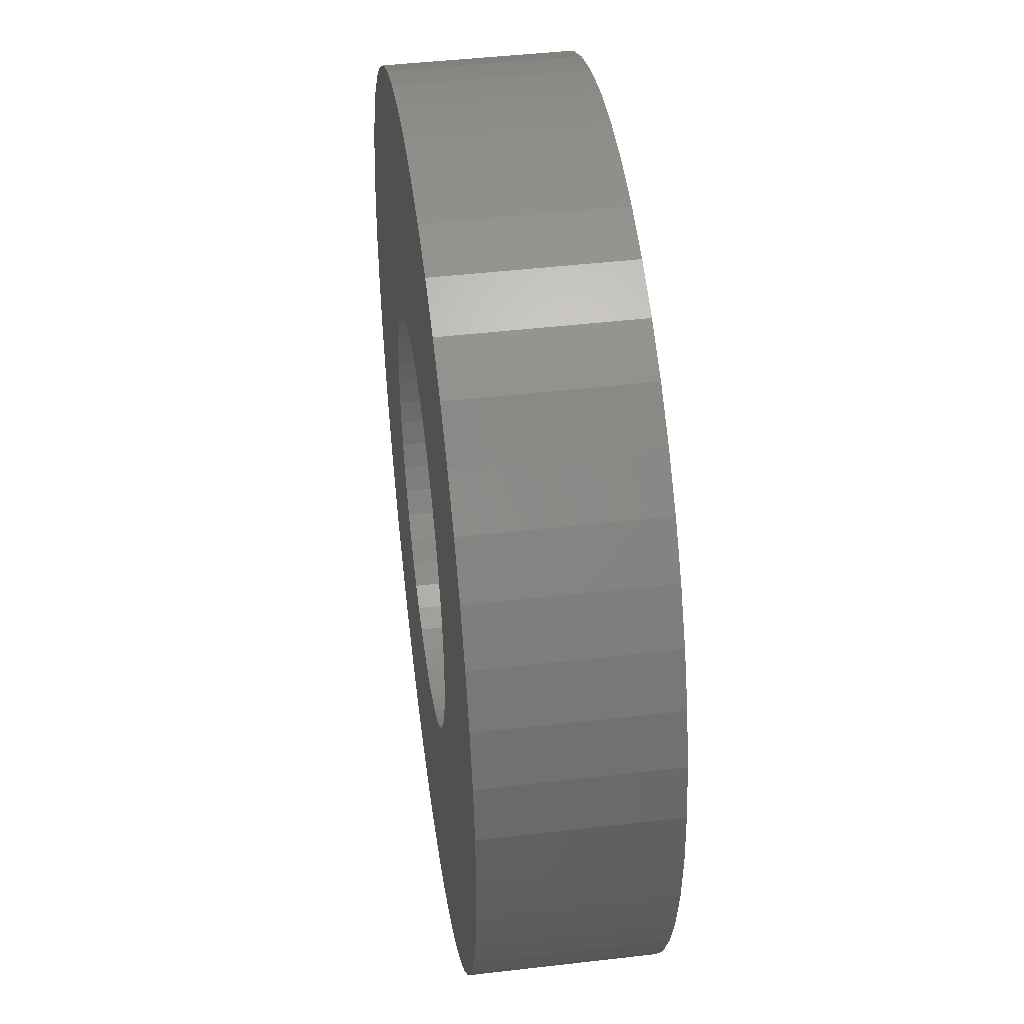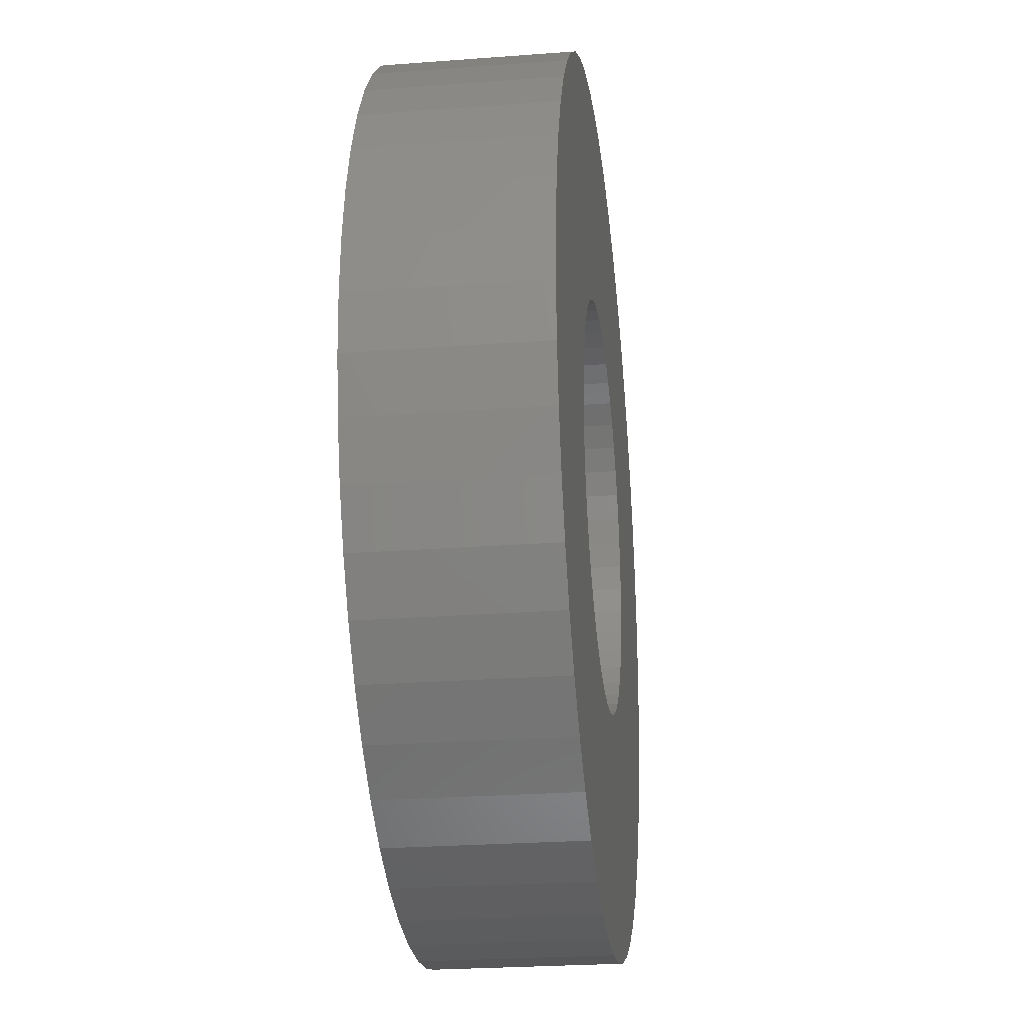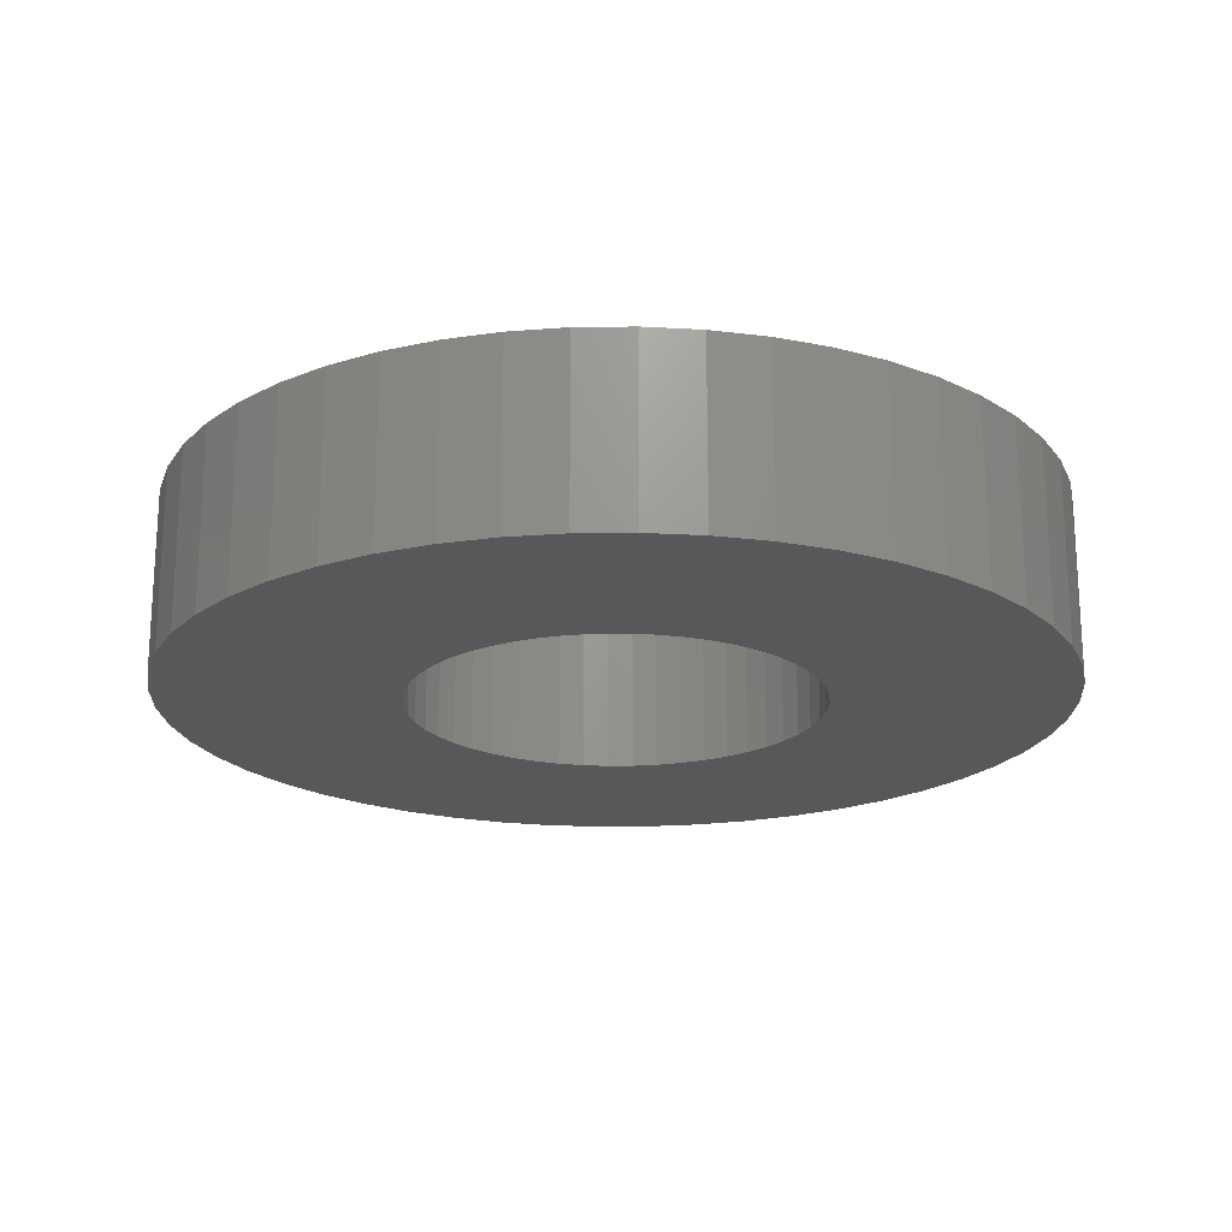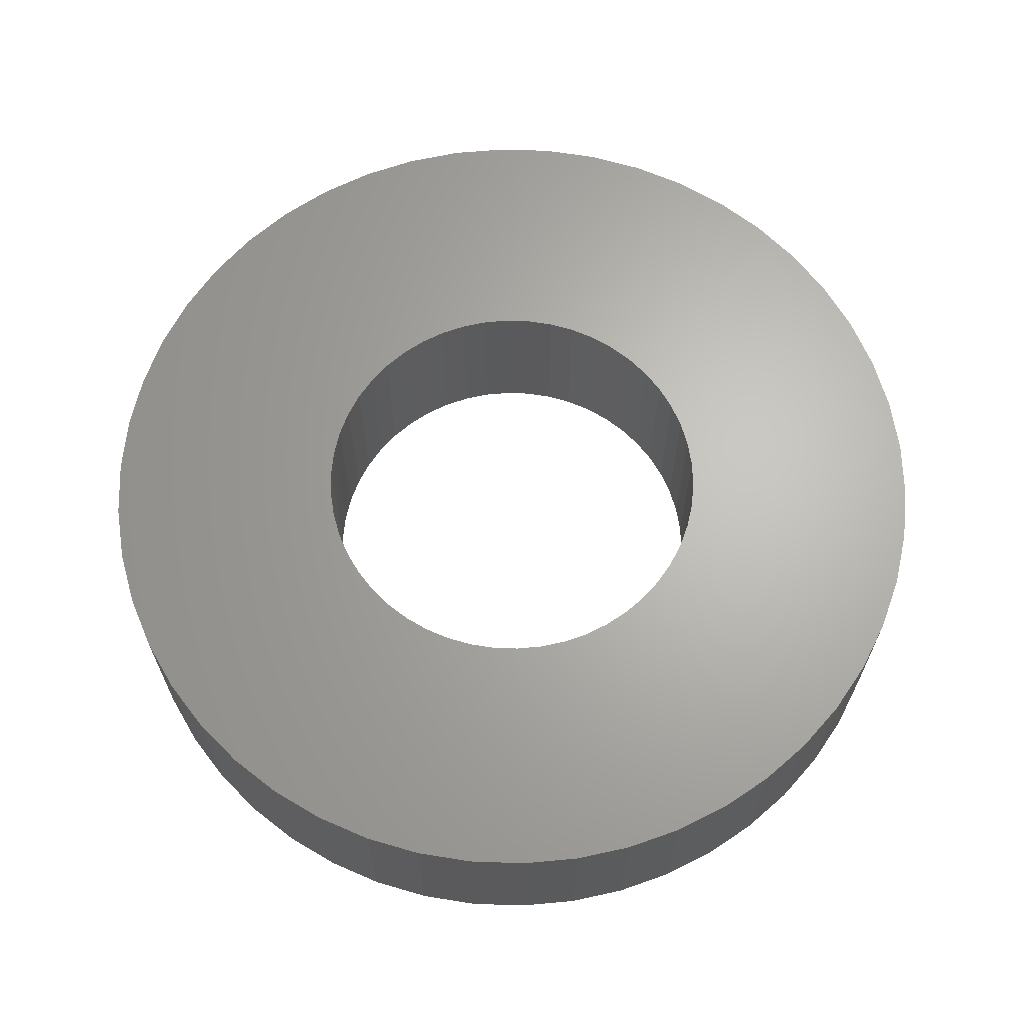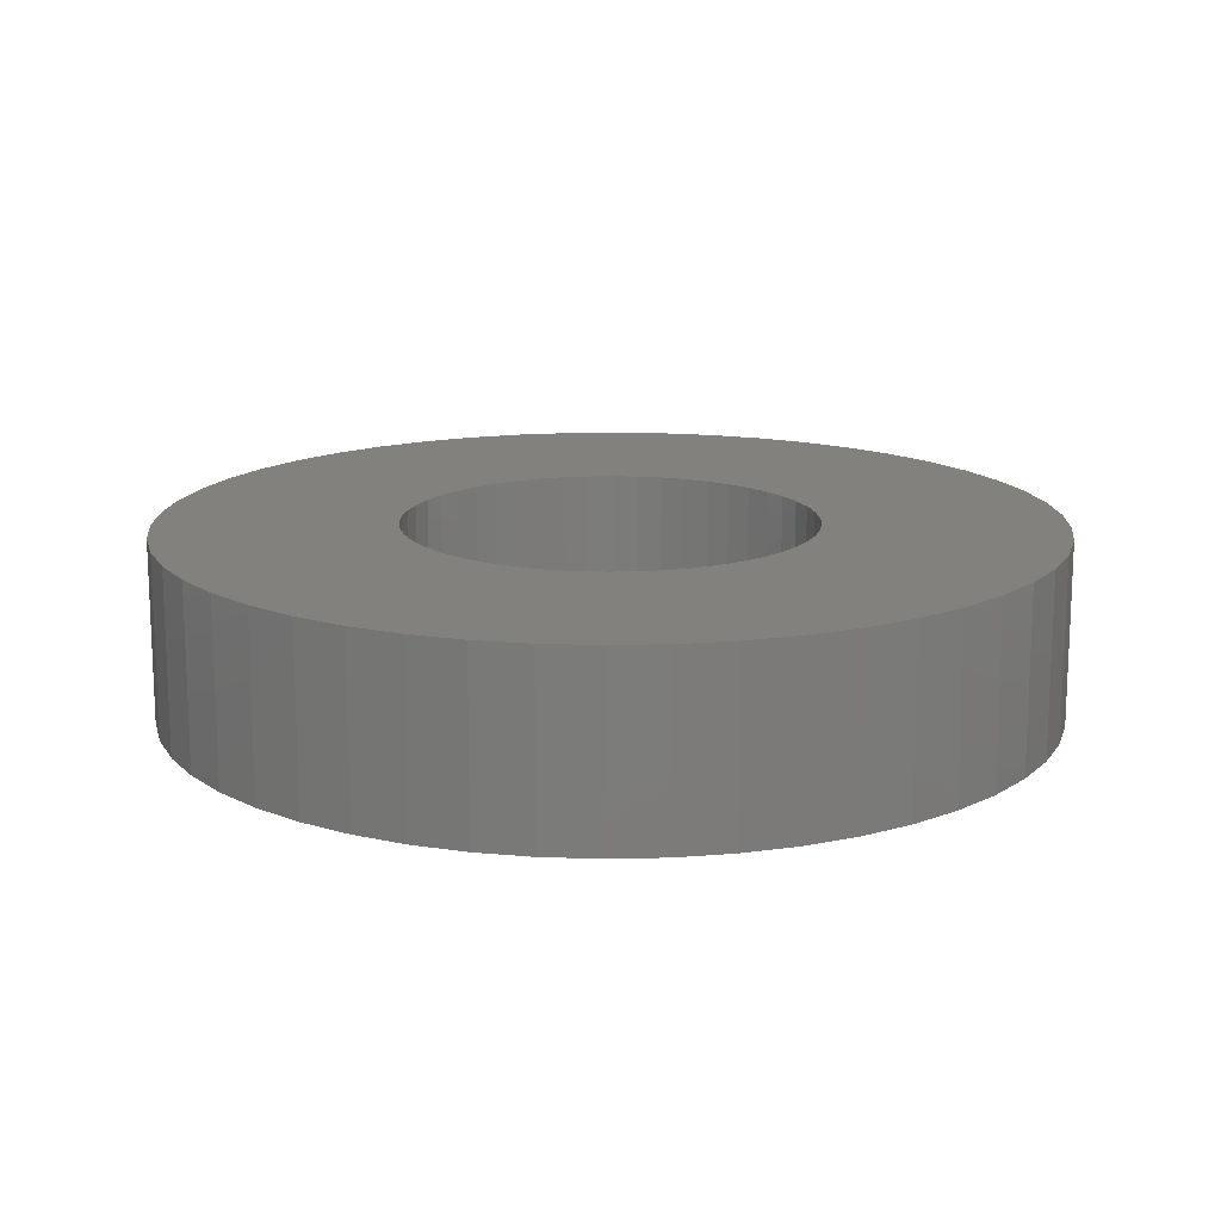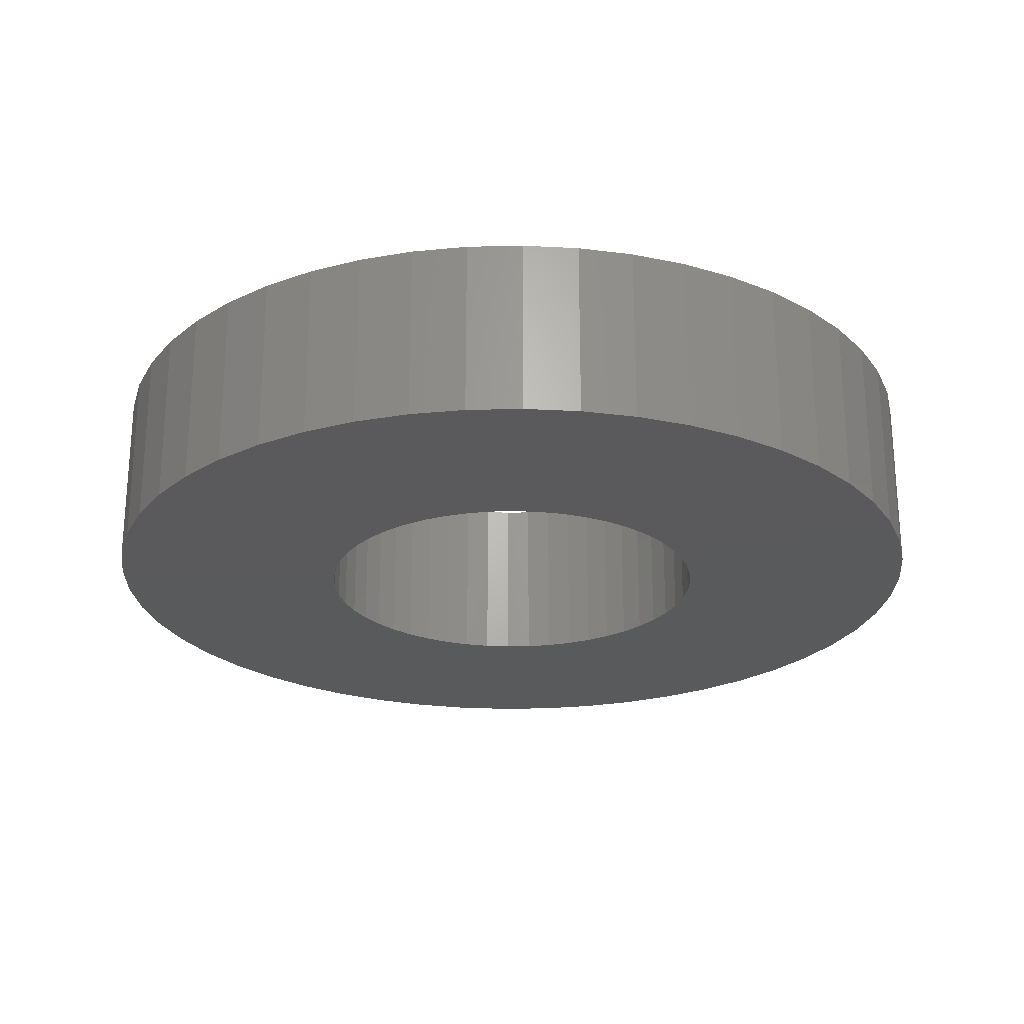
<metadata>
{"format":"stl","ext":"stl","renderer":"f3d","projection":"perspective","resolution":1024,"background":"white","views":[{"elev":45.0,"azim":82.3,"up":"+Y"},{"elev":-25.2,"azim":-83.0,"up":"+Y"},{"elev":-20.0,"azim":145.2,"up":"+Z"},{"elev":65.6,"azim":-134.8,"up":"+Z"},{"elev":15.1,"azim":40.3,"up":"+Z"},{"elev":-24.2,"azim":139.0,"up":"+Z"}]}
</metadata>
<code>
# stl→obj: 200 verts, 400 faces
v 19.5 0 4
v 19.35 2.444 -4
v 19.35 2.444 4
v 19.5 0 -4
v -19.5 0 -4
v -19.35 2.444 4
v -19.35 2.444 -4
v -19.5 0 4
v 1.224 19.46 -4
v -1.224 19.46 4
v 1.224 19.46 4
v -1.224 19.46 -4
v -1.224 -19.46 -4
v 1.224 -19.46 4
v -1.224 -19.46 4
v 1.224 -19.46 -4
v 14.21 13.35 -4
v 12.43 15.03 4
v 14.21 13.35 4
v 12.43 15.03 -4
v -12.43 15.03 -4
v -14.21 13.35 4
v -12.43 15.03 4
v -14.21 13.35 -4
v -6.026 18.55 -4
v -8.303 17.64 4
v -6.026 18.55 4
v -8.303 17.64 -4
v 18.13 7.178 4
v 17.09 9.394 -4
v 17.09 9.394 4
v 18.13 7.178 -4
v 15.78 11.46 -4
v 15.78 11.46 4
v 8.303 17.64 -4
v 6.026 18.55 4
v 8.303 17.64 4
v 6.026 18.55 -4
v 10.45 16.46 -4
v 10.45 16.46 4
v -18.13 7.178 -4
v -17.09 9.394 4
v -17.09 9.394 -4
v -18.13 7.178 4
v -15.78 11.46 -4
v -15.78 11.46 4
v -18.89 4.849 -4
v -18.89 4.849 4
v -3.654 19.15 -4
v -3.654 19.15 4
v 3.654 -19.15 4
v 3.654 -19.15 -4
v 18.89 4.849 4
v 18.89 4.849 -4
v 3.654 19.15 4
v 3.654 19.15 -4
v 9 0 4
v 8.929 1.128 4
v 19.35 -2.444 4
v 8.717 2.238 4
v 8.929 -1.128 4
v 8.368 3.313 4
v 18.89 -4.849 4
v 7.887 4.336 4
v 8.717 -2.238 4
v 7.281 5.29 4
v 18.13 -7.178 4
v 6.561 6.161 4
v 8.368 -3.313 4
v 5.737 6.935 4
v 17.09 -9.394 4
v 7.887 -4.336 4
v 4.822 7.599 4
v 3.832 8.143 4
v 2.781 8.56 4
v 1.686 8.841 4
v 0.5651 8.982 4
v -0.5651 8.982 4
v -1.686 8.841 4
v -2.781 8.56 4
v -3.832 8.143 4
v -4.822 7.599 4
v -10.45 16.46 4
v -5.737 6.935 4
v -6.561 6.161 4
v -7.281 5.29 4
v -7.887 4.336 4
v 15.78 -11.46 4
v 7.281 -5.29 4
v 14.21 -13.35 4
v 6.561 -6.161 4
v 12.43 -15.03 4
v 5.737 -6.935 4
v 10.45 -16.46 4
v 4.822 -7.599 4
v 8.303 -17.64 4
v 3.832 -8.143 4
v 6.026 -18.55 4
v 2.781 -8.56 4
v 1.686 -8.841 4
v 0.5651 -8.982 4
v -0.5651 -8.982 4
v -1.686 -8.841 4
v -3.654 -19.15 4
v -2.781 -8.56 4
v -6.026 -18.55 4
v -3.832 -8.143 4
v -8.303 -17.64 4
v -4.822 -7.599 4
v -10.45 -16.46 4
v -5.737 -6.935 4
v -12.43 -15.03 4
v -6.561 -6.161 4
v -14.21 -13.35 4
v -7.281 -5.29 4
v -15.78 -11.46 4
v -7.887 -4.336 4
v -17.09 -9.394 4
v -8.368 -3.313 4
v -18.13 -7.178 4
v -8.717 -2.238 4
v -18.89 -4.849 4
v -8.929 -1.128 4
v -19.35 -2.444 4
v -9 0 4
v -8.368 3.313 4
v -8.717 2.238 4
v -8.929 1.128 4
v -10.45 16.46 -4
v 19.35 -2.444 -4
v 15.78 -11.46 -4
v 14.21 -13.35 -4
v 18.89 -4.849 -4
v 18.13 -7.178 -4
v -17.09 -9.394 -4
v -18.13 -7.178 -4
v 9 0 -4
v 8.929 -1.128 -4
v 8.717 -2.238 -4
v 8.929 1.128 -4
v 8.368 -3.313 -4
v 17.09 -9.394 -4
v 7.887 -4.336 -4
v 8.717 2.238 -4
v 7.281 -5.29 -4
v 6.561 -6.161 -4
v 12.43 -15.03 -4
v 8.368 3.313 -4
v 5.737 -6.935 -4
v 10.45 -16.46 -4
v 7.887 4.336 -4
v 4.822 -7.599 -4
v 8.303 -17.64 -4
v 3.832 -8.143 -4
v 6.026 -18.55 -4
v 2.781 -8.56 -4
v 1.686 -8.841 -4
v 0.5651 -8.982 -4
v -0.5651 -8.982 -4
v -1.686 -8.841 -4
v -3.654 -19.15 -4
v -2.781 -8.56 -4
v -6.026 -18.55 -4
v -3.832 -8.143 -4
v -8.303 -17.64 -4
v -4.822 -7.599 -4
v -10.45 -16.46 -4
v -5.737 -6.935 -4
v -12.43 -15.03 -4
v -6.561 -6.161 -4
v -14.21 -13.35 -4
v -7.281 -5.29 -4
v -15.78 -11.46 -4
v -7.887 -4.336 -4
v 7.281 5.29 -4
v 6.561 6.161 -4
v 5.737 6.935 -4
v 4.822 7.599 -4
v 3.832 8.143 -4
v 2.781 8.56 -4
v 1.686 8.841 -4
v 0.5651 8.982 -4
v -0.5651 8.982 -4
v -1.686 8.841 -4
v -2.781 8.56 -4
v -3.832 8.143 -4
v -4.822 7.599 -4
v -5.737 6.935 -4
v -6.561 6.161 -4
v -7.281 5.29 -4
v -7.887 4.336 -4
v -8.368 3.313 -4
v -8.717 2.238 -4
v -8.929 1.128 -4
v -9 0 -4
v -8.368 -3.313 -4
v -8.717 -2.238 -4
v -18.89 -4.849 -4
v -8.929 -1.128 -4
v -19.35 -2.444 -4
f 1 2 3
f 2 1 4
f 5 6 7
f 6 5 8
f 9 10 11
f 10 9 12
f 13 14 15
f 14 13 16
f 17 18 19
f 18 17 20
f 21 22 23
f 22 21 24
f 25 26 27
f 26 25 28
f 29 30 31
f 30 29 32
f 31 33 34
f 33 31 30
f 35 36 37
f 36 35 38
f 39 37 40
f 37 39 35
f 41 42 43
f 42 41 44
f 45 22 24
f 22 45 46
f 47 44 41
f 44 47 48
f 49 27 50
f 27 49 25
f 16 51 14
f 51 16 52
f 53 32 29
f 32 53 54
f 3 54 53
f 54 3 2
f 34 17 19
f 17 34 33
f 38 55 36
f 55 38 56
f 56 11 55
f 11 56 9
f 20 40 18
f 40 20 39
f 43 46 45
f 46 43 42
f 7 48 47
f 48 7 6
f 57 1 3
f 58 3 53
f 1 57 59
f 60 53 29
f 61 59 57
f 62 29 31
f 59 61 63
f 64 31 34
f 65 63 61
f 66 34 19
f 63 65 67
f 68 19 18
f 69 67 65
f 70 18 40
f 67 69 71
f 72 71 69
f 3 58 57
f 53 60 58
f 29 62 60
f 73 40 37
f 31 64 62
f 34 66 64
f 19 68 66
f 74 37 36
f 18 70 68
f 40 73 70
f 37 74 73
f 75 36 55
f 36 75 74
f 55 76 75
f 11 76 55
f 11 77 76
f 11 78 77
f 10 78 11
f 10 79 78
f 50 79 10
f 79 50 80
f 27 80 50
f 80 27 81
f 26 81 27
f 81 26 82
f 83 82 26
f 82 83 84
f 23 84 83
f 84 23 85
f 22 85 23
f 85 22 86
f 46 86 22
f 86 46 87
f 42 87 46
f 71 72 88
f 89 88 72
f 88 89 90
f 91 90 89
f 90 91 92
f 93 92 91
f 92 93 94
f 95 94 93
f 94 95 96
f 97 96 95
f 96 97 98
f 99 98 97
f 98 99 51
f 100 51 99
f 100 14 51
f 101 14 100
f 102 14 101
f 102 15 14
f 103 15 102
f 104 103 105
f 103 104 15
f 106 105 107
f 108 107 109
f 110 109 111
f 105 106 104
f 112 111 113
f 114 113 115
f 116 115 117
f 107 108 106
f 118 117 119
f 120 119 121
f 122 121 123
f 124 123 125
f 87 42 126
f 109 110 108
f 44 126 42
f 111 112 110
f 126 44 127
f 113 114 112
f 48 127 44
f 115 116 114
f 127 48 128
f 117 118 116
f 6 128 48
f 119 120 118
f 128 6 125
f 121 122 120
f 8 125 6
f 123 124 122
f 125 8 124
f 28 83 26
f 83 28 129
f 129 23 83
f 23 129 21
f 12 50 10
f 50 12 49
f 59 4 1
f 4 59 130
f 90 131 88
f 131 90 132
f 67 133 63
f 133 67 134
f 63 130 59
f 130 63 133
f 135 120 136
f 120 135 118
f 137 4 130
f 138 130 133
f 4 137 2
f 139 133 134
f 140 2 137
f 141 134 142
f 2 140 54
f 143 142 131
f 144 54 140
f 145 131 132
f 54 144 32
f 146 132 147
f 148 32 144
f 149 147 150
f 32 148 30
f 151 30 148
f 130 138 137
f 133 139 138
f 134 141 139
f 152 150 153
f 142 143 141
f 131 145 143
f 132 146 145
f 154 153 155
f 147 149 146
f 150 152 149
f 153 154 152
f 156 155 52
f 155 156 154
f 52 157 156
f 16 157 52
f 16 158 157
f 16 159 158
f 13 159 16
f 13 160 159
f 161 160 13
f 160 161 162
f 163 162 161
f 162 163 164
f 165 164 163
f 164 165 166
f 167 166 165
f 166 167 168
f 169 168 167
f 168 169 170
f 171 170 169
f 170 171 172
f 173 172 171
f 172 173 174
f 135 174 173
f 30 151 33
f 175 33 151
f 33 175 17
f 176 17 175
f 17 176 20
f 177 20 176
f 20 177 39
f 178 39 177
f 39 178 35
f 179 35 178
f 35 179 38
f 180 38 179
f 38 180 56
f 181 56 180
f 181 9 56
f 182 9 181
f 183 9 182
f 183 12 9
f 184 12 183
f 49 184 185
f 184 49 12
f 25 185 186
f 28 186 187
f 129 187 188
f 185 25 49
f 21 188 189
f 24 189 190
f 45 190 191
f 186 28 25
f 43 191 192
f 41 192 193
f 47 193 194
f 7 194 195
f 174 135 196
f 187 129 28
f 136 196 135
f 188 21 129
f 196 136 197
f 189 24 21
f 198 197 136
f 190 45 24
f 197 198 199
f 191 43 45
f 200 199 198
f 192 41 43
f 199 200 195
f 193 47 41
f 5 195 200
f 194 7 47
f 195 5 7
f 153 94 96
f 94 153 150
f 147 90 92
f 90 147 132
f 88 142 71
f 142 88 131
f 136 122 198
f 122 136 120
f 155 96 98
f 96 155 153
f 52 98 51
f 98 52 155
f 71 134 67
f 134 71 142
f 161 15 104
f 15 161 13
f 165 106 108
f 106 165 163
f 163 104 106
f 104 163 161
f 171 116 173
f 116 171 114
f 171 112 114
f 112 171 169
f 198 124 200
f 124 198 122
f 200 8 5
f 8 200 124
f 150 92 94
f 92 150 147
f 173 118 135
f 118 173 116
f 167 108 110
f 108 167 165
f 169 110 112
f 110 169 167
f 151 66 175
f 66 151 64
f 181 75 76
f 75 181 180
f 180 74 75
f 74 180 179
f 186 80 81
f 80 186 185
f 126 191 87
f 191 126 192
f 139 61 138
f 61 139 65
f 182 76 77
f 76 182 181
f 179 73 74
f 73 179 178
f 128 193 127
f 193 128 194
f 86 189 85
f 189 86 190
f 185 79 80
f 79 185 184
f 189 84 85
f 84 189 188
f 137 58 140
f 58 137 57
f 141 65 139
f 65 141 69
f 177 68 70
f 68 177 176
f 175 68 176
f 68 175 66
f 183 77 78
f 77 183 182
f 178 70 73
f 70 178 177
f 125 194 128
f 194 125 195
f 127 192 126
f 192 127 193
f 87 190 86
f 190 87 191
f 184 78 79
f 78 184 183
f 188 82 84
f 82 188 187
f 187 81 82
f 81 187 186
f 138 57 137
f 57 138 61
f 157 101 100
f 101 157 158
f 148 64 151
f 64 148 62
f 144 62 148
f 62 144 60
f 140 60 144
f 60 140 58
f 143 69 141
f 69 143 72
f 160 105 103
f 105 160 162
f 159 103 102
f 103 159 160
f 123 195 125
f 195 123 199
f 121 199 123
f 199 121 197
f 115 174 117
f 174 115 172
f 117 196 119
f 196 117 174
f 154 99 97
f 99 154 156
f 156 100 99
f 100 156 157
f 146 93 91
f 93 146 149
f 145 72 143
f 72 145 89
f 162 107 105
f 107 162 164
f 158 102 101
f 102 158 159
f 113 172 115
f 172 113 170
f 168 113 111
f 113 168 170
f 146 89 145
f 89 146 91
f 149 95 93
f 95 149 152
f 152 97 95
f 97 152 154
f 166 111 109
f 111 166 168
f 119 197 121
f 197 119 196
f 164 109 107
f 109 164 166

</code>
